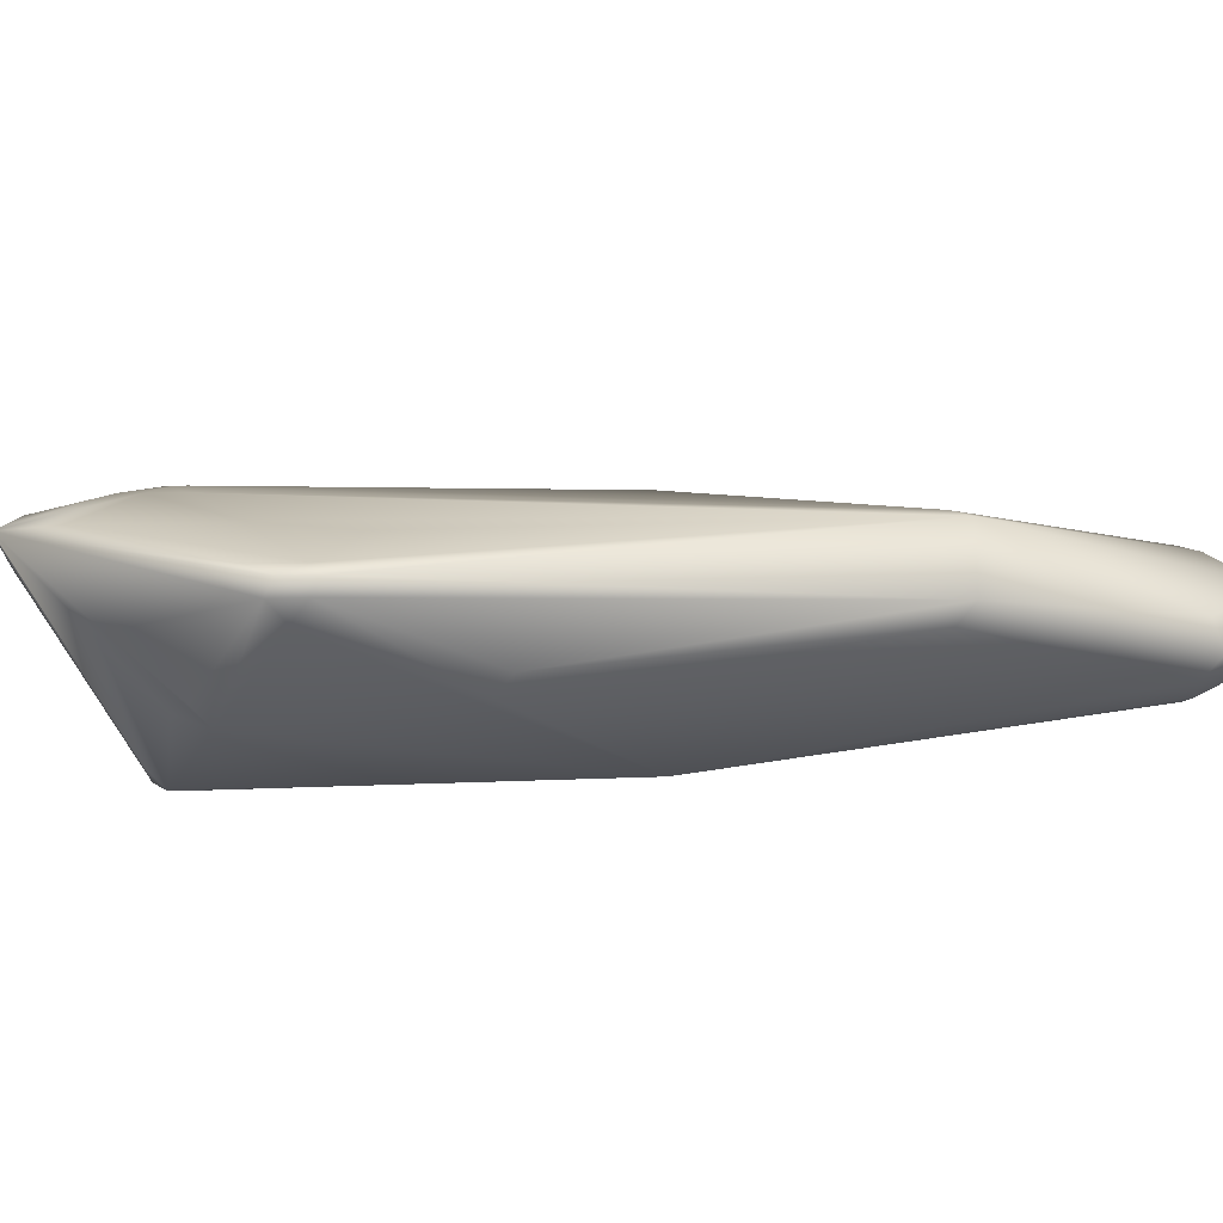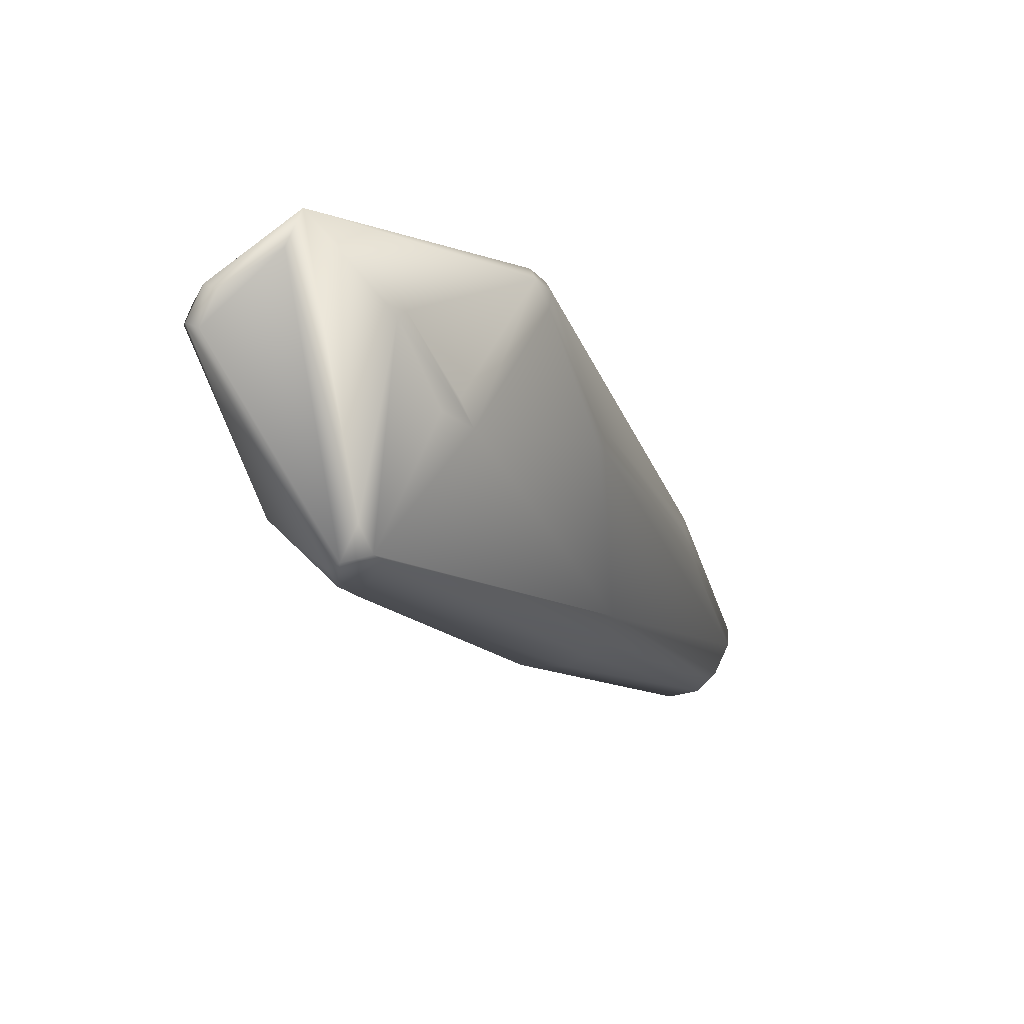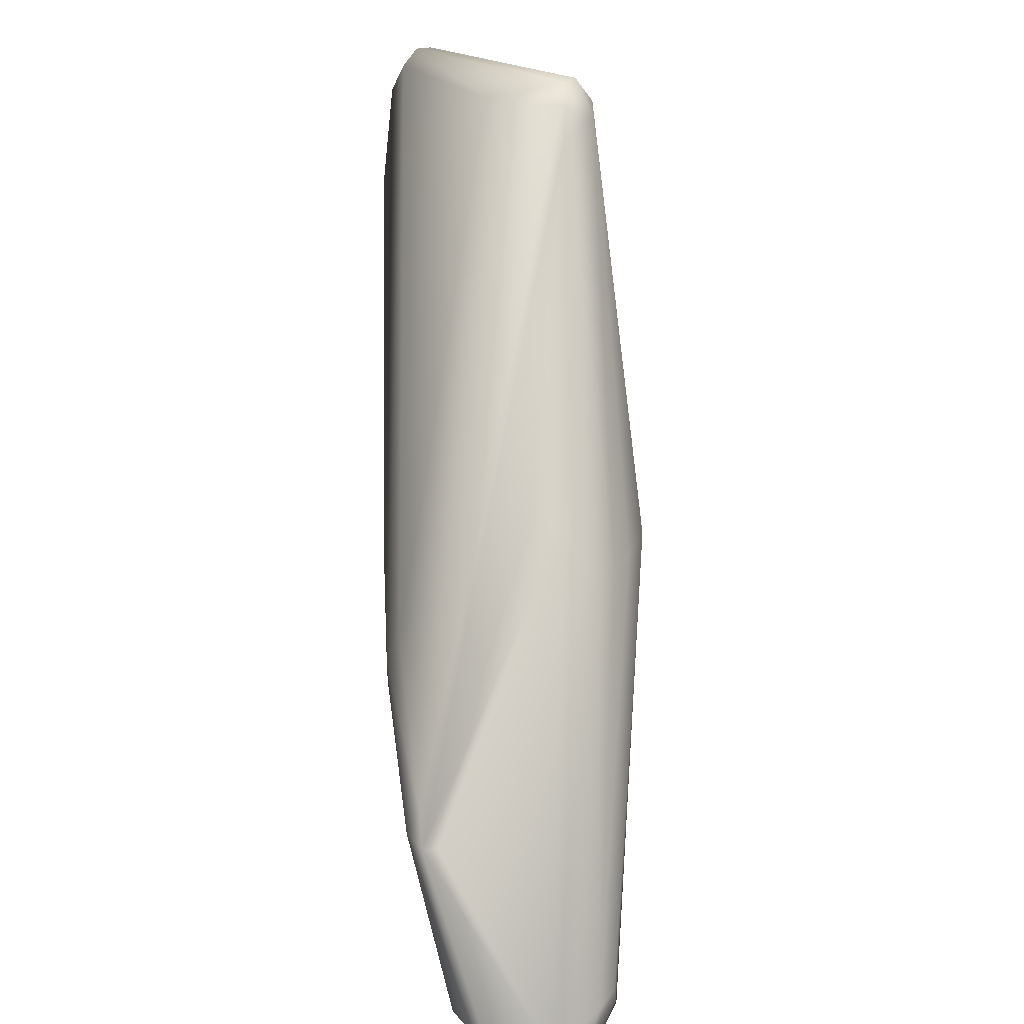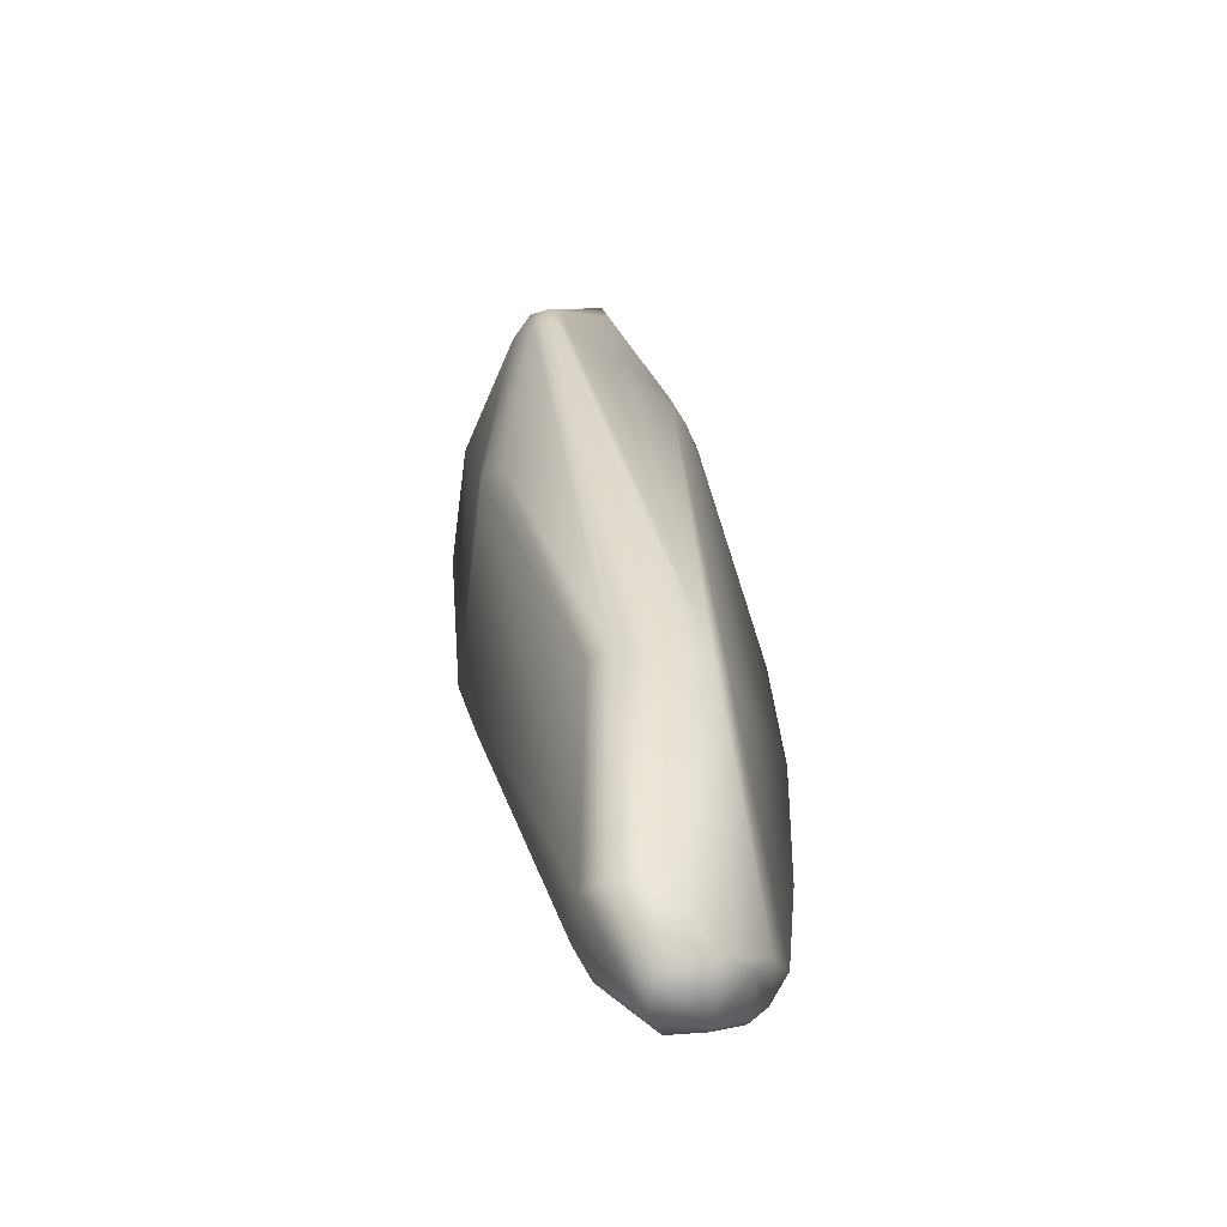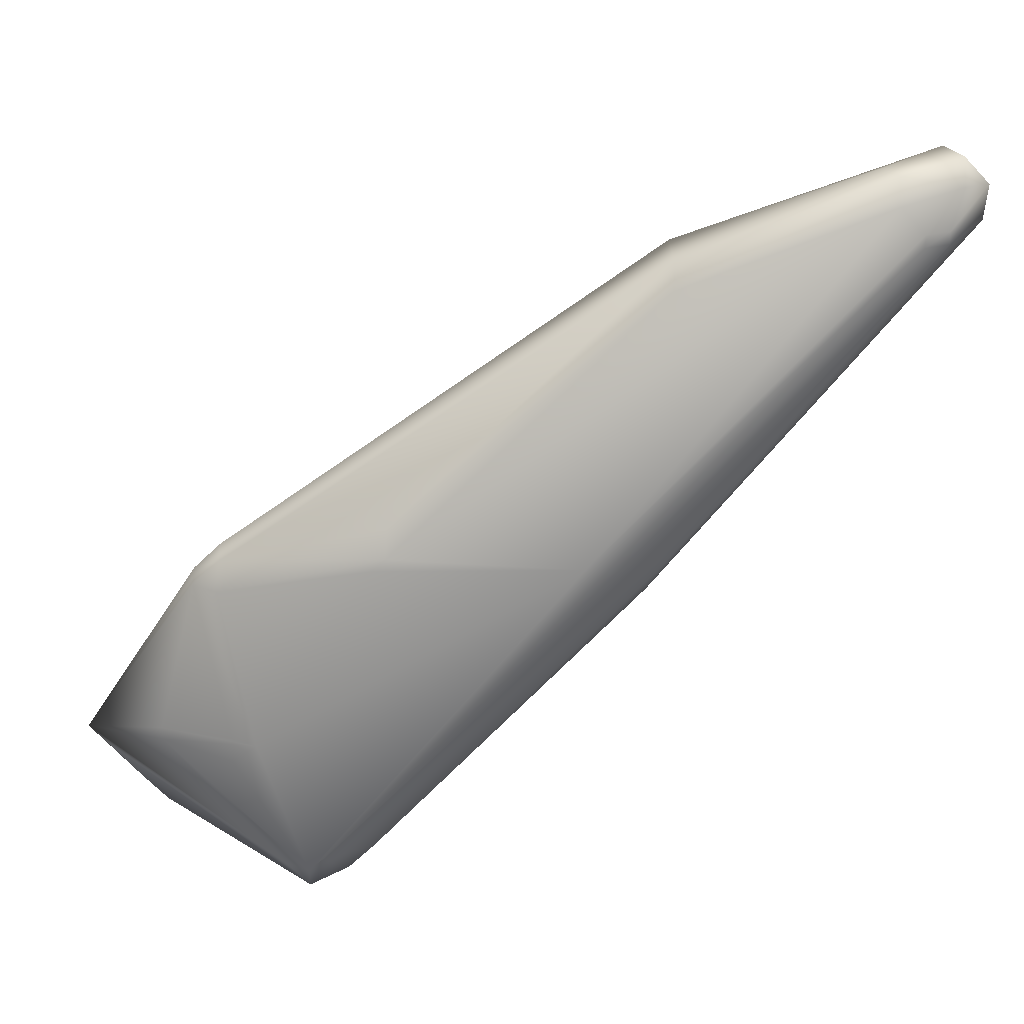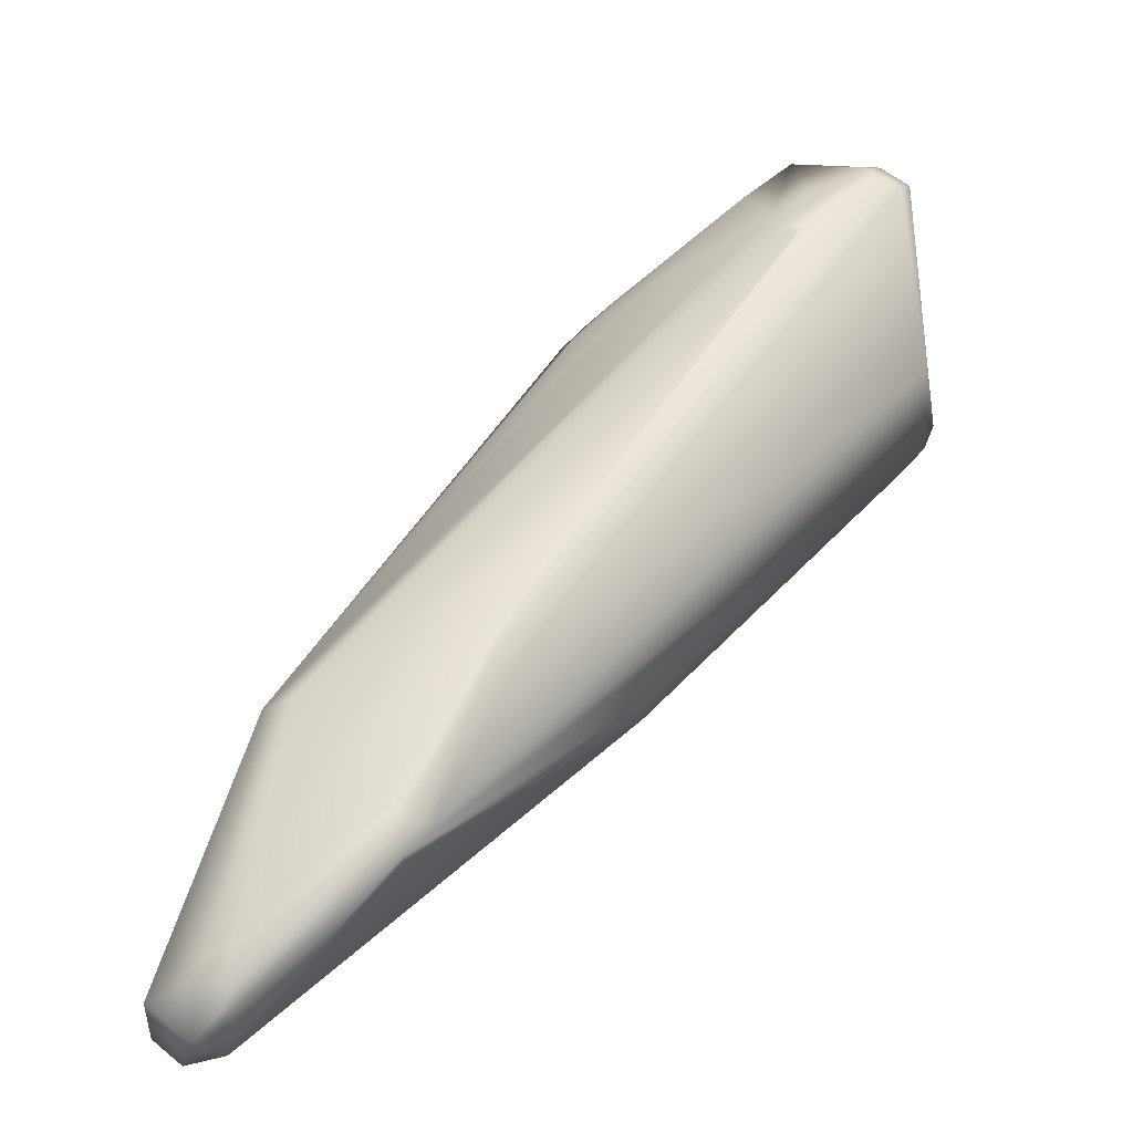
<metadata>
{"format":"obj","ext":"obj","renderer":"f3d","projection":"perspective","resolution":1024,"background":"white","views":[{"elev":-25.0,"azim":-132.6,"up":"+Z"},{"elev":34.5,"azim":126.0,"up":"+Y"},{"elev":-59.2,"azim":95.3,"up":"+Y"},{"elev":-23.1,"azim":-97.4,"up":"+Y"},{"elev":-68.0,"azim":-91.3,"up":"+Z"},{"elev":57.6,"azim":-4.8,"up":"+Z"}]}
</metadata>
<code>
v 0.248 0.04492 -0.04155
v 0.248 0.0332 -0.03694
v 0.248 0.1035 -0.03694
v 0.252 0.1074 -0.03694
v 0.3105 0.1426 -0.03694
v 0.3496 0.123 -0.03694
v 0.3535 0.127 -0.03694
v 0.2402 0.1035 -0.03232
v 0.248 0.02539 -0.03232
v 0.3105 0.1504 -0.03232
v 0.3184 0.1504 -0.03232
v 0.3535 0.1348 -0.03232
v 0.3613 0.127 -0.03232
v 0.252 0.02148 -0.0277
v 0.2637 0.1543 -0.0277
v 0.3496 0.1074 -0.0277
v 0.3574 0.1152 -0.0277
v 0.3613 0.123 -0.0277
v 0.1426 -0.04102 -0.02309
v 0.1504 -0.04883 -0.02309
v 0.1543 -0.04883 -0.02309
v 0.2559 0.1543 -0.02309
v 0.2637 0.1621 -0.02309
v 0.1348 -0.04102 -0.01847
v 0.1504 -0.05664 -0.01847
v 0.1543 -0.05664 -0.01847
v 0.1699 0.02148 -0.01847
v 0.252 0.1543 -0.01847
v 0.2598 0.1621 -0.01847
v 0.2637 0.02539 -0.01847
v 0.3145 0.1738 -0.01847
v 0.3184 0.1738 -0.01847
v 0.1387 -0.06055 -0.01385
v 0.1621 0.02148 -0.01385
v 0.2559 0.1543 -0.01385
v 0.2676 0.166 -0.01385
v 0.1309 -0.06055 -0.009234
v 0.1348 -0.03711 -0.009234
v 0.1387 -0.06836 -0.009234
v 0.2637 0.02539 -0.009234
v 0.1504 -0.06836 -0.004617
v 0.3574 0.127 -0.004617
v 0.2559 0.1387 0
v 0.1309 -0.05664 0.004617
v 0.1426 -0.06836 0.004617
v 0.1465 -0.06836 0.004617
v 0.2793 0.1582 0.004617
v 0.3105 0.1895 0.004617
v 0.3262 0.2012 0.004617
v 0.334 0.1934 0.004617
v 0.1621 0.02148 0.009234
v 0.1426 -0.05664 0.01385
v 0.1504 -0.06445 0.01385
v 0.1543 -0.06445 0.01385
v 0.1699 0.02148 0.01385
v 0.3496 0.1855 0.01385
v 0.3574 0.1777 0.01385
v 0.1465 -0.05273 0.01847
v 0.1543 -0.06055 0.01847
v 0.3496 0.1855 0.01847
v 0.3574 0.1777 0.01847
v 0.1543 -0.05273 0.02309
v 0.1973 -0.0332 0.02309
v 0.3066 0.1582 0.02309
v 0.3145 0.166 0.02309
v 0.3262 0.1738 0.02309
v 0.3457 0.1816 0.02309
v 0.3535 0.1738 0.02309
v 0.1973 -0.0332 0.0277
v 0.2051 -0.02539 0.0277
v 0.3145 0.1582 0.0277
v 0.3262 0.166 0.0277
v 0.3457 0.1738 0.0277
v 0.1934 -0.02148 0.03232
v 0.1973 -0.02539 0.03232
v 0.2324 0.02148 0.03232
v 0.3184 0.1504 0.03232
v 0.3223 0.1543 0.03232
v 0.2207 0.01758 0.03694
v 0.2246 0.02148 0.03694
v 0.2441 0.05273 0.03694
f 76 42 68
f 50 57 13
f 76 70 42
f 70 17 42
f 44 38 37
f 20 19 1
f 7 12 13
f 62 74 79
f 42 61 68
f 57 61 13
f 18 17 13
f 17 18 42
f 61 18 13
f 18 61 42
f 60 56 49
f 21 20 1
f 12 32 49
f 32 31 49
f 10 23 31
f 31 23 49
f 19 3 1
f 3 4 1
f 4 3 15
f 34 24 38
f 38 24 37
f 62 75 74
f 74 75 79
f 70 75 69
f 80 73 78
f 80 81 79
f 81 80 78
f 75 80 79
f 67 60 49
f 39 25 26
f 20 33 19
f 33 39 37
f 44 52 58
f 2 21 1
f 22 23 15
f 28 22 34
f 34 22 8
f 23 29 49
f 5 4 15
f 4 5 1
f 5 7 1
f 7 5 11
f 27 3 19
f 41 54 46
f 41 39 26
f 41 30 63
f 41 63 69
f 54 41 69
f 30 16 40
f 54 59 53
f 59 54 69
f 7 6 1
f 6 2 1
f 36 48 49
f 29 36 49
f 71 77 78
f 77 81 78
f 77 71 81
f 51 44 58
f 51 38 44
f 66 67 49
f 16 14 9
f 14 16 30
f 9 14 26
f 14 41 26
f 41 14 30
f 71 55 81
f 81 55 79
f 55 62 79
f 73 72 78
f 72 71 78
f 48 65 49
f 65 66 49
f 47 51 64
f 47 43 51
f 47 35 43
f 51 35 28
f 43 35 51
f 50 12 49
f 12 50 13
f 56 50 49
f 50 56 57
f 56 60 57
f 60 61 57
f 32 7 11
f 32 12 7
f 73 80 68
f 80 76 68
f 80 70 76
f 80 75 70
f 30 40 69
f 63 30 69
f 60 67 61
f 67 73 68
f 61 67 68
f 21 25 20
f 25 21 26
f 39 45 37
f 45 44 37
f 33 24 19
f 24 33 37
f 25 33 20
f 33 25 39
f 45 52 44
f 52 45 53
f 45 54 53
f 54 45 46
f 21 2 26
f 2 9 26
f 22 3 8
f 3 22 15
f 22 29 23
f 29 22 28
f 5 23 10
f 23 5 15
f 5 10 31
f 32 5 31
f 5 32 11
f 24 27 19
f 27 24 34
f 3 27 8
f 27 34 8
f 41 45 39
f 45 41 46
f 70 16 17
f 16 70 69
f 40 16 69
f 59 52 53
f 59 62 58
f 52 59 58
f 75 59 69
f 59 75 62
f 17 6 13
f 6 7 13
f 16 6 17
f 2 6 9
f 6 16 9
f 51 28 34
f 51 34 38
f 51 55 64
f 55 71 64
f 62 55 58
f 55 51 58
f 67 72 73
f 66 72 67
f 65 72 66
f 72 65 71
f 71 65 64
f 65 47 64
f 47 65 48
f 35 47 48
f 36 35 48
f 35 29 28
f 35 36 29

</code>
